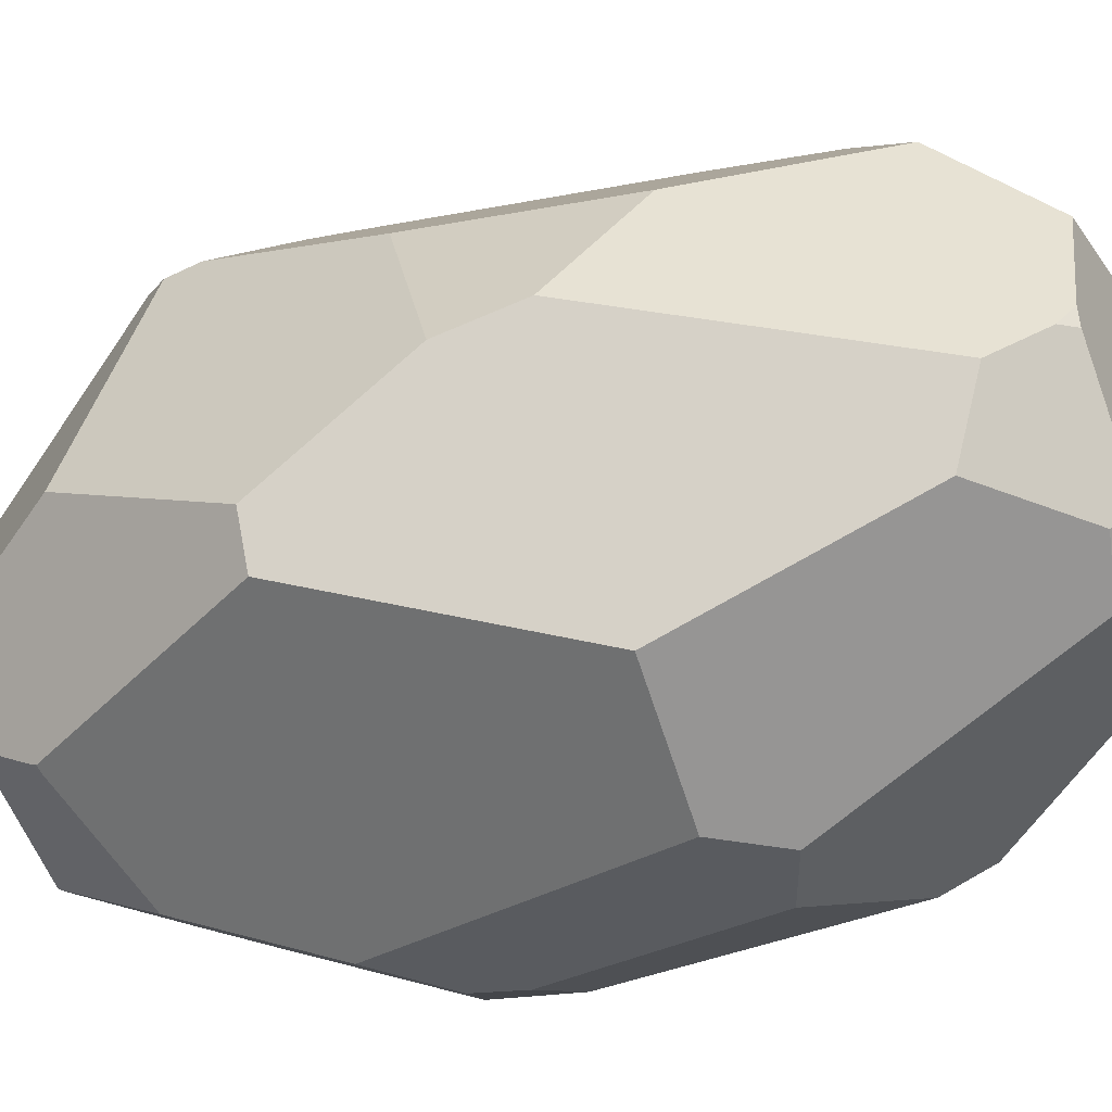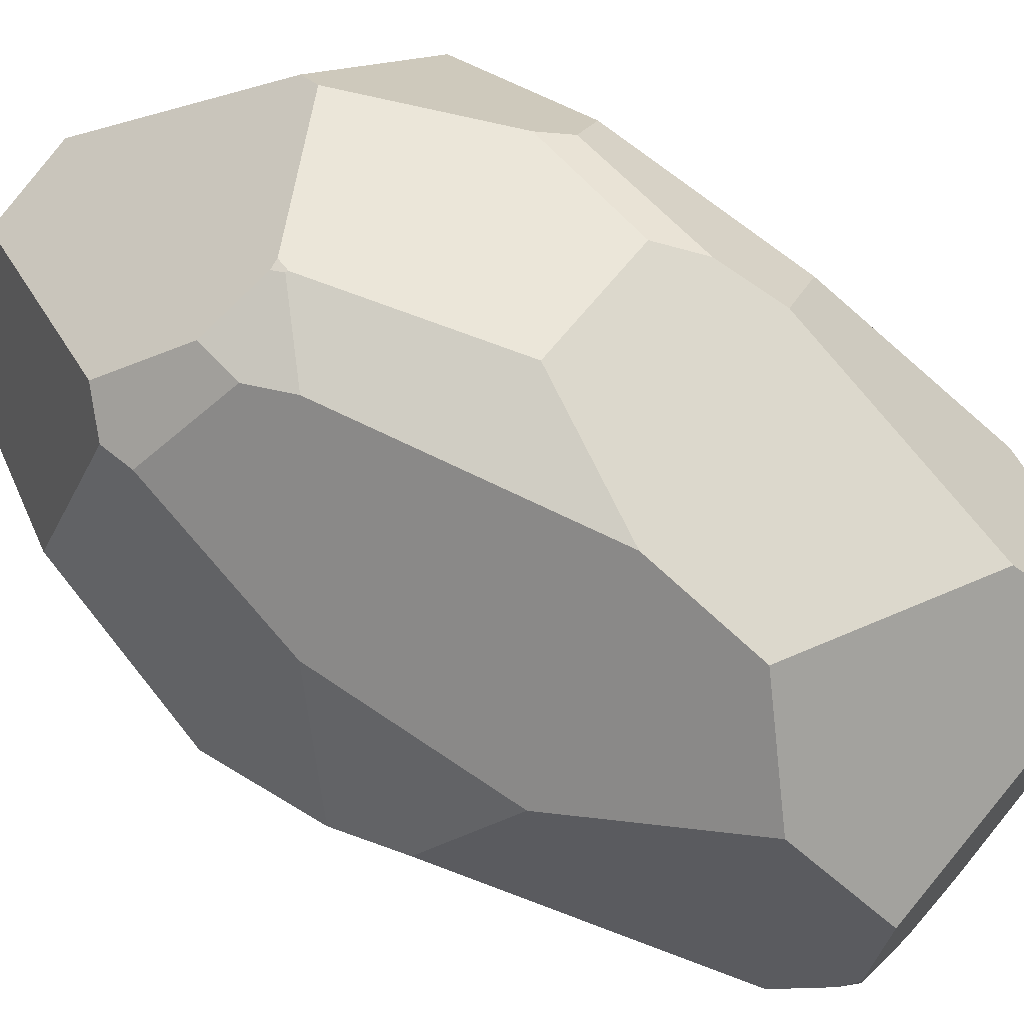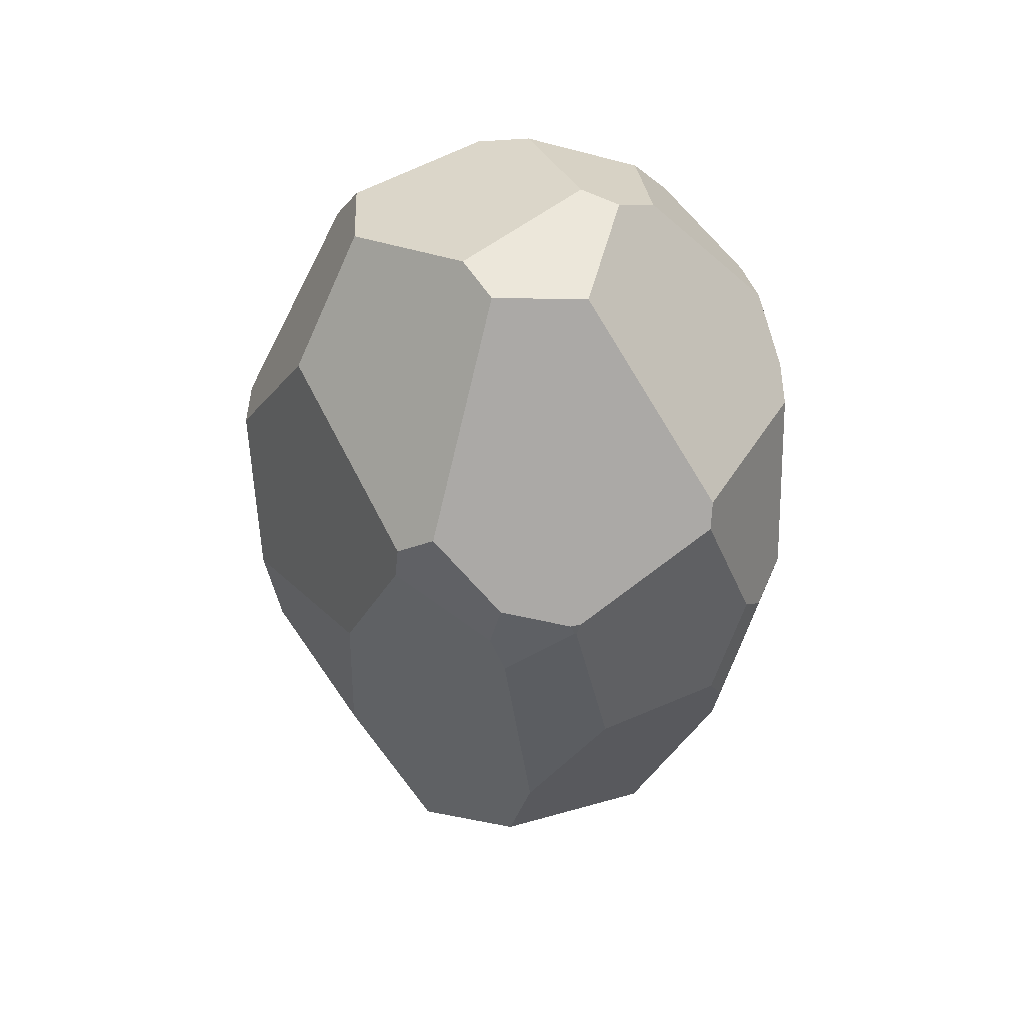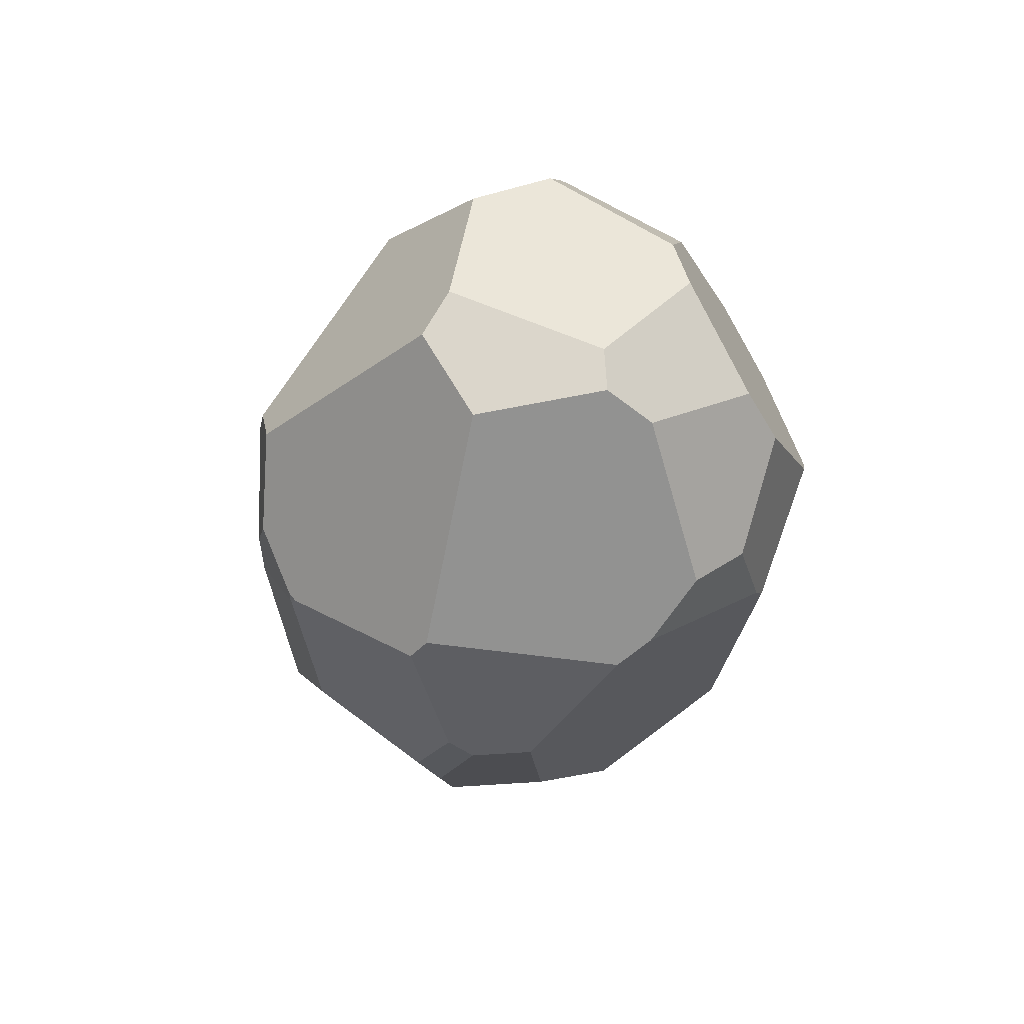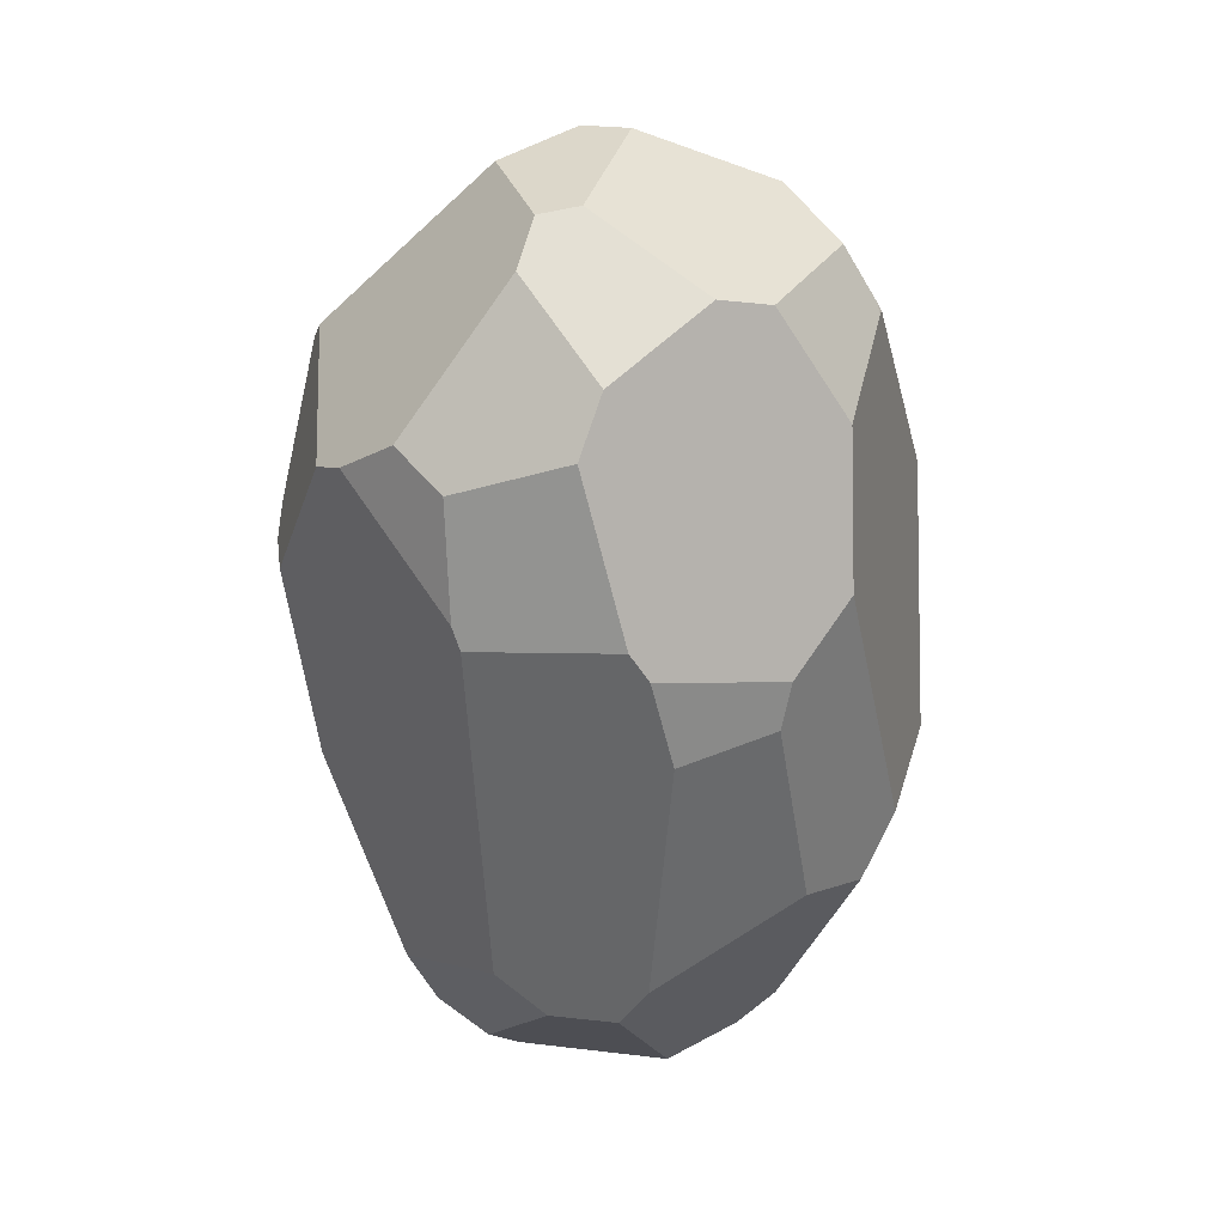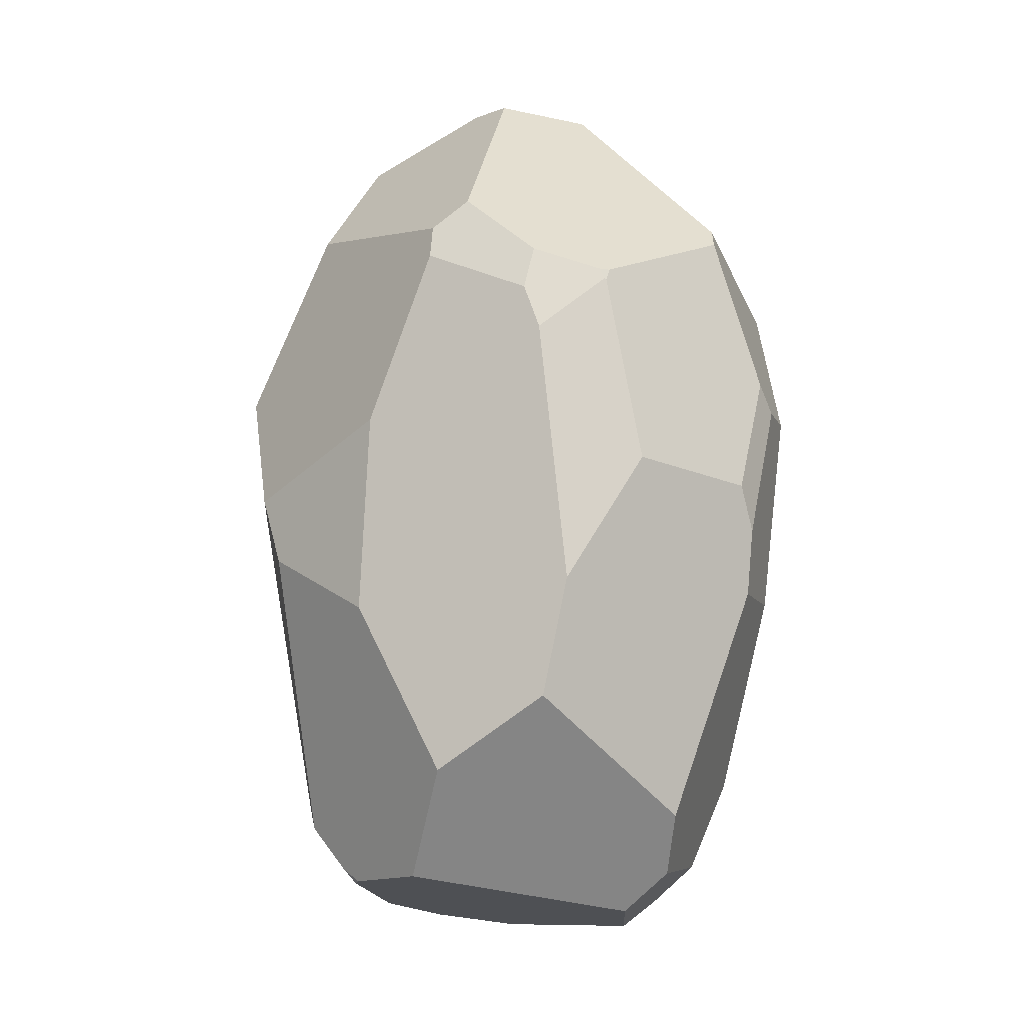
<metadata>
{"format":"obj","ext":"obj","renderer":"f3d","projection":"perspective","resolution":1024,"background":"white","views":[{"elev":-33.0,"azim":-70.7,"up":"+Z"},{"elev":73.6,"azim":-58.2,"up":"+Z"},{"elev":53.8,"azim":-13.7,"up":"+Y"},{"elev":66.1,"azim":50.0,"up":"+Y"},{"elev":31.8,"azim":134.3,"up":"+Y"},{"elev":-13.2,"azim":-20.6,"up":"+Y"}]}
</metadata>
<code>
v -0.6203 2.077 -0.03551
v -0.4126 2.393 -0.1839
v -0.4967 0.1037 0
v -0.7785 1.595 -0.2716
v -0.7397 1.58 -0.4051
v -0.4986 0.1059 0
v -0.4966 0.1039 0.004463
v -0.4269 0.3803 0.5132
v -0.4158 0.1056 0.2667
v -0.1997 0.5691 0.7293
v -0.02057 1.787 0.8012
v -0.1533 0.8871 0.7927
v 0.06236 1.239 0.8258
v -0.03303 1.753 0.8072
v -0.04865 1.787 0.8001
v -0.2265 1.604 0.7765
v -0.03894 1.757 0.8062
v -0.468 1.94 0.5534
v -0.3778 2.02 0.5985
v -0.4804 1.851 0.5664
v -0.262 1.723 0.753
v -0.23 1.843 0.7468
v 0.383 2.009 0.6444
v 0.3673 1.952 0.6891
v 0.7256 1.88 0.2614
v 0.271 0.2733 0.5551
v 0.4126 1.206 0.7396
v 0.5092 1.532 0.688
v 0.6656 1.469 0.5151
v 0.6325 0.923 0.4395
v 0.4653 0.9071 0.6585
v 0.5651 1.461 0.6471
v 0.4632 1.085 0.7003
v 0.7197 2.038 -0.01623
v 0.7407 1.923 0.1565
v 0.5585 2.091 -0.4467
v 0.767 1.674 -0.2439
v 0.7249 1.973 -0.1865
v 0.626 0.4051 0.1472
v 0.7658 1.617 -0.2721
v 0.5698 1.676 -0.6152
v 0.6124 0.5015 -0.3775
v 0.6885 0.6162 -0.2635
v 0.01305 1.669 -0.8062
v -0.576 0.9135 -0.6
v -0.2319 0.9078 -0.7905
v -0.4914 0.1006 -0.04446
v -0.5935 0.2649 -0.1424
v -0.525 0.1397 -0.05038
v -0.5494 0.335 -0.3463
v 0.1069 -0.000317 -0.3254
v 0.5201 0.5168 -0.5372
v 0.1027 0.8244 -0.7851
v 0.4872 0.6373 -0.6103
v -0.1133 0.754 -0.7856
v 0.5402 1.603 -0.6555
v 0.2145 1.518 -0.8005
v 0.2472 1.396 -0.7972
v 0.4979 1.363 -0.6941
v 0.2176 0.01614 0.3117
v 0.3027 0.12 0.4226
v 0.4958 0.1559 0.18
v 0.4264 0.05669 0.05347
v 0.335 -0.01507 0.03282
v -0.3276 0.1121 -0.3673
v -0.2986 0.05832 -0.327
v -0.1894 0.1381 -0.457
v -0.1146 0.02886 -0.3824
v -0.4131 2.155 -0.5087
v 0.0148 2.32 -0.5352
v -0.09308 2.034 -0.6903
v -0.3649 2.316 -0.4189
v -0.4056 2.178 -0.4977
v -0.3967 2.152 -0.5173
v -0.1251 2.506 0.223
v -0.1718 2.521 0.094
v 0.1247 2.475 0.2601
v 0.1475 2.357 -0.4746
v 0.4548 2.227 -0.4251
v 0.4083 2.395 -0.1044
v 0.2026 2.493 -0.113
v 0.2922 2.478 -0.04731
v -0.8053 1.225 -0.01475
v -0.6189 0.8463 0.3735
v -0.7752 1.03 0.05857
v -0.6082 1.387 0.4202
f 62 61 60 64 63
f 40 41 36 38 37
f 57 56 59 58
f 65 67 68 66
f 49 47 3 6
f 6 3 7
f 65 66 47 49 48 50
f 61 26 10 8 9 60
f 17 16 12 13 14
f 28 24 11 14 13 27
f 14 11 15 17
f 17 15 22 21 16
f 18 20 21 22 19
f 75 19 22 15 11 24 23 77
f 29 32 33 31 30
f 33 27 13 12 10 26 31
f 33 32 28 27
f 25 23 24 28 32 29
f 34 35 37 38
f 37 35 25 29 30 39 43 40
f 84 85 48 49 6 7 9 8
f 65 50 45 46 55 67
f 58 59 54 53
f 58 53 55 46 44 57
f 63 64 51 52 42
f 54 59 56 41 40 43 42 52
f 42 43 39 62 63
f 30 31 26 61 62 39
f 55 53 54 52 51 68 67
f 51 64 60 9 7 3 47 66 68
f 73 72 70 71 74
f 69 73 74
f 5 4 1 2 72 73 69
f 69 74 71 44 46 45 5
f 19 75 76 2 1 18
f 80 79 78 81 82
f 76 75 77 82 81
f 23 25 35 34 80 82 77
f 36 79 80 34 38
f 56 57 44 71 70 78 79 36 41
f 72 2 76 81 78 70
f 8 10 12 16 21 20 86 84
f 85 84 86 83
f 1 4 83 86 20 18
f 50 48 85 83 4 5 45

</code>
